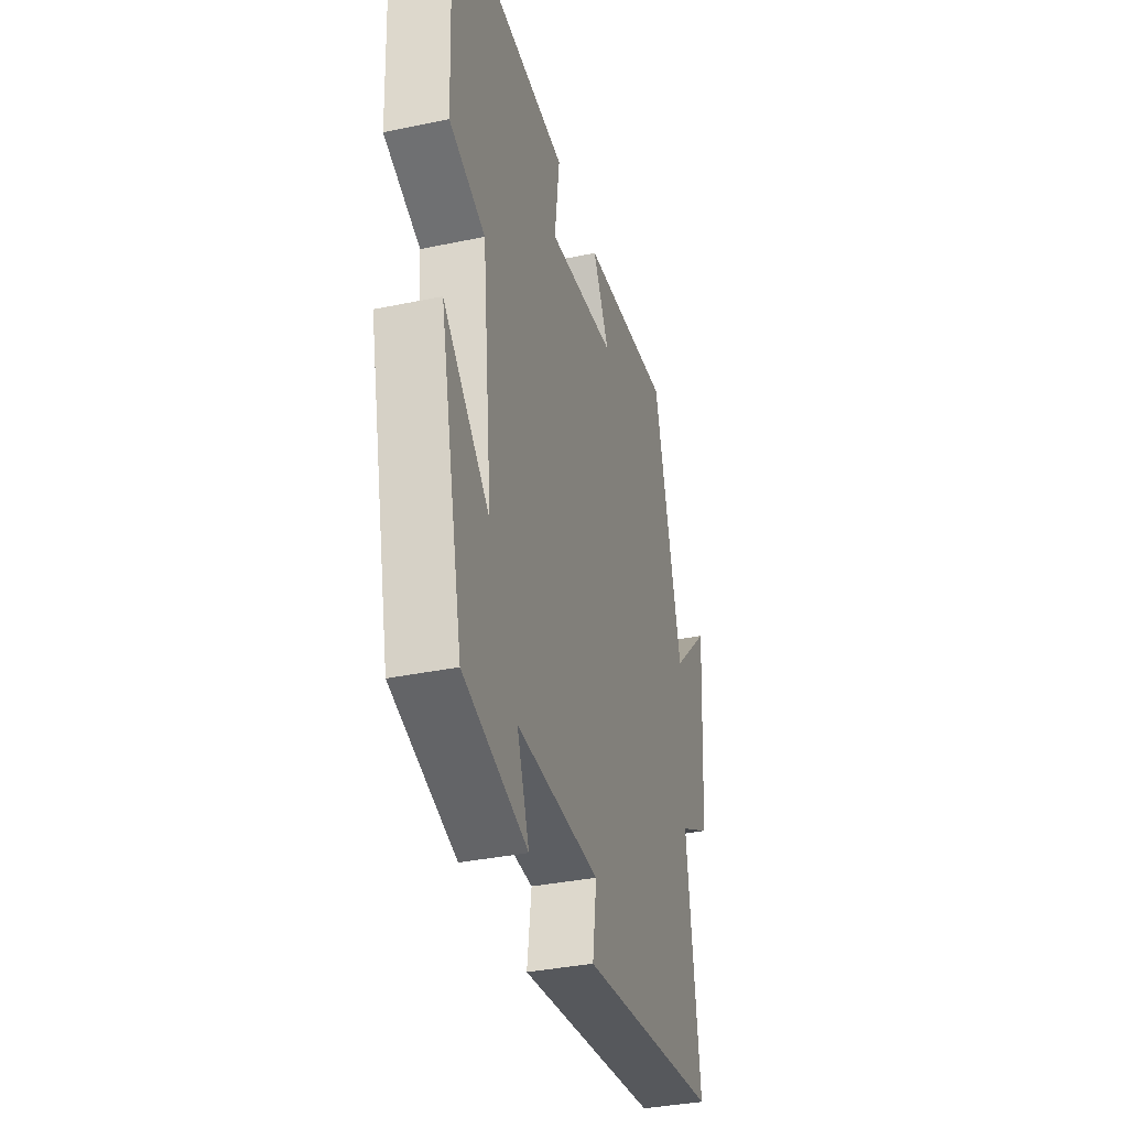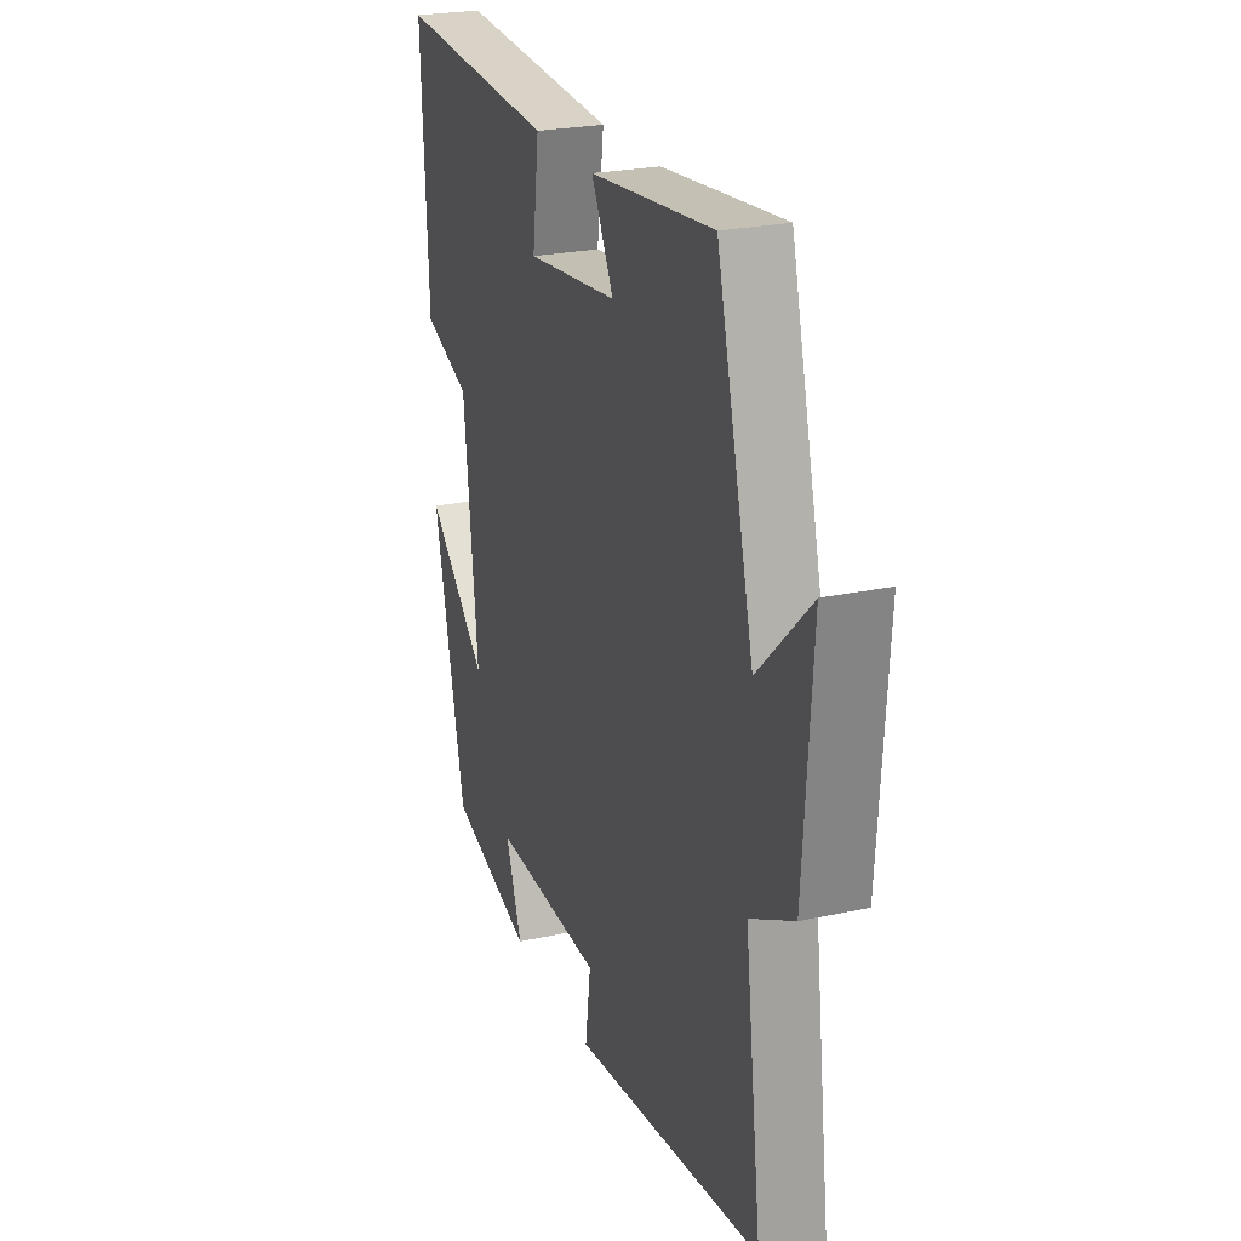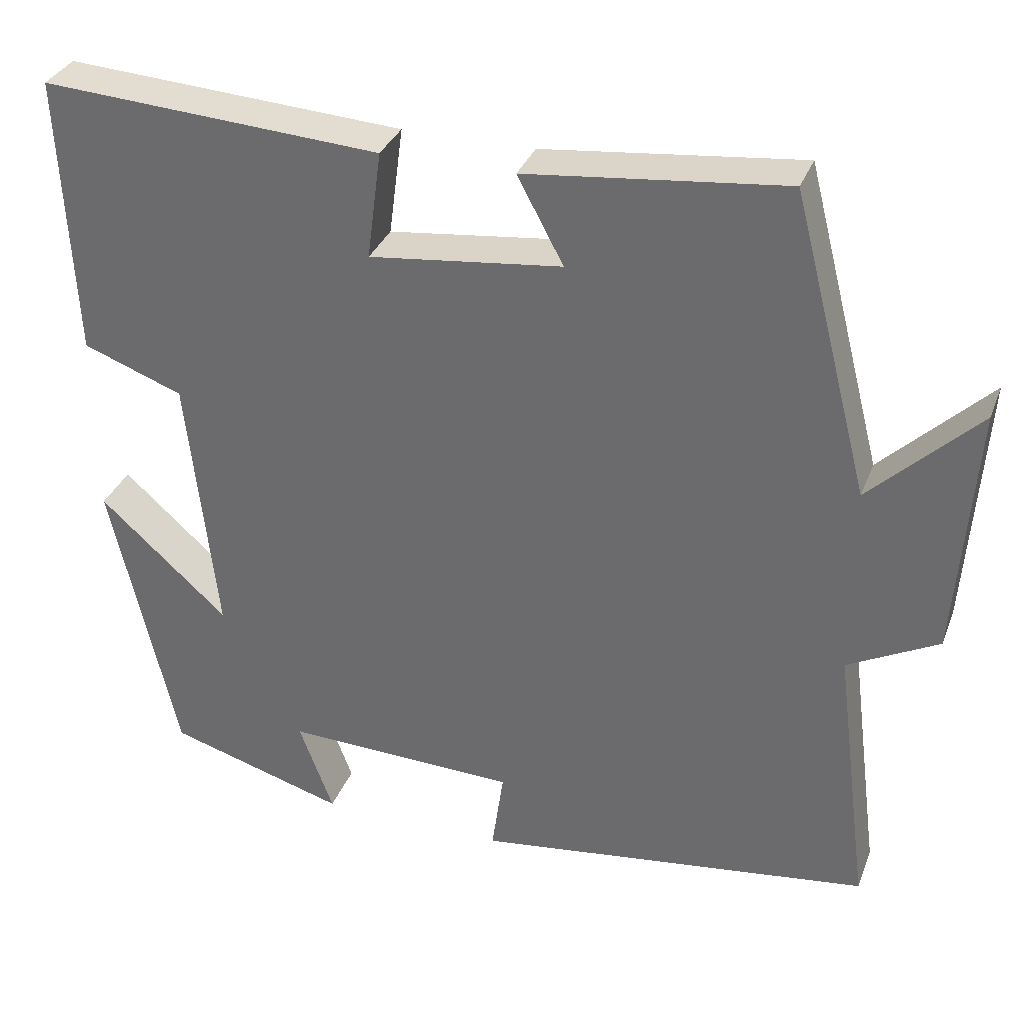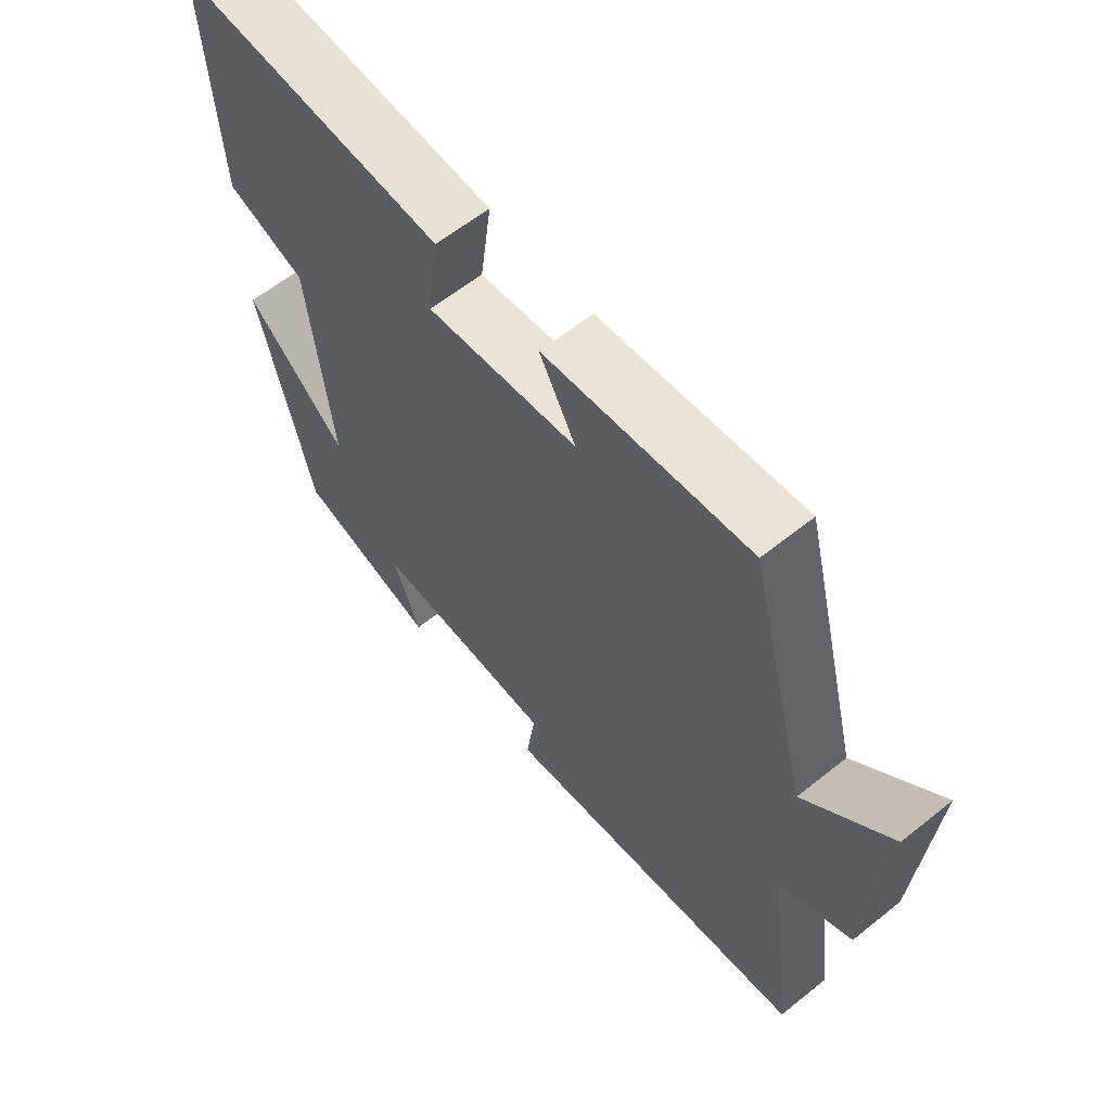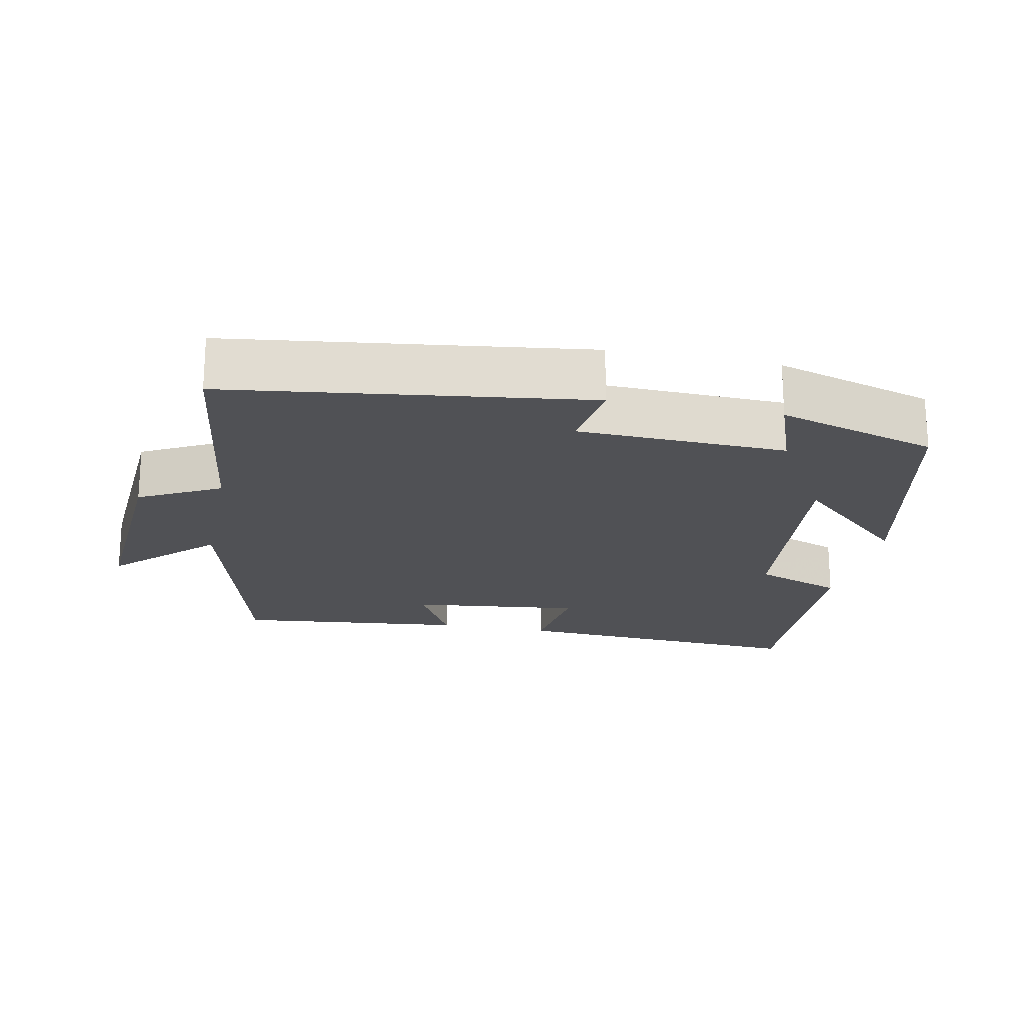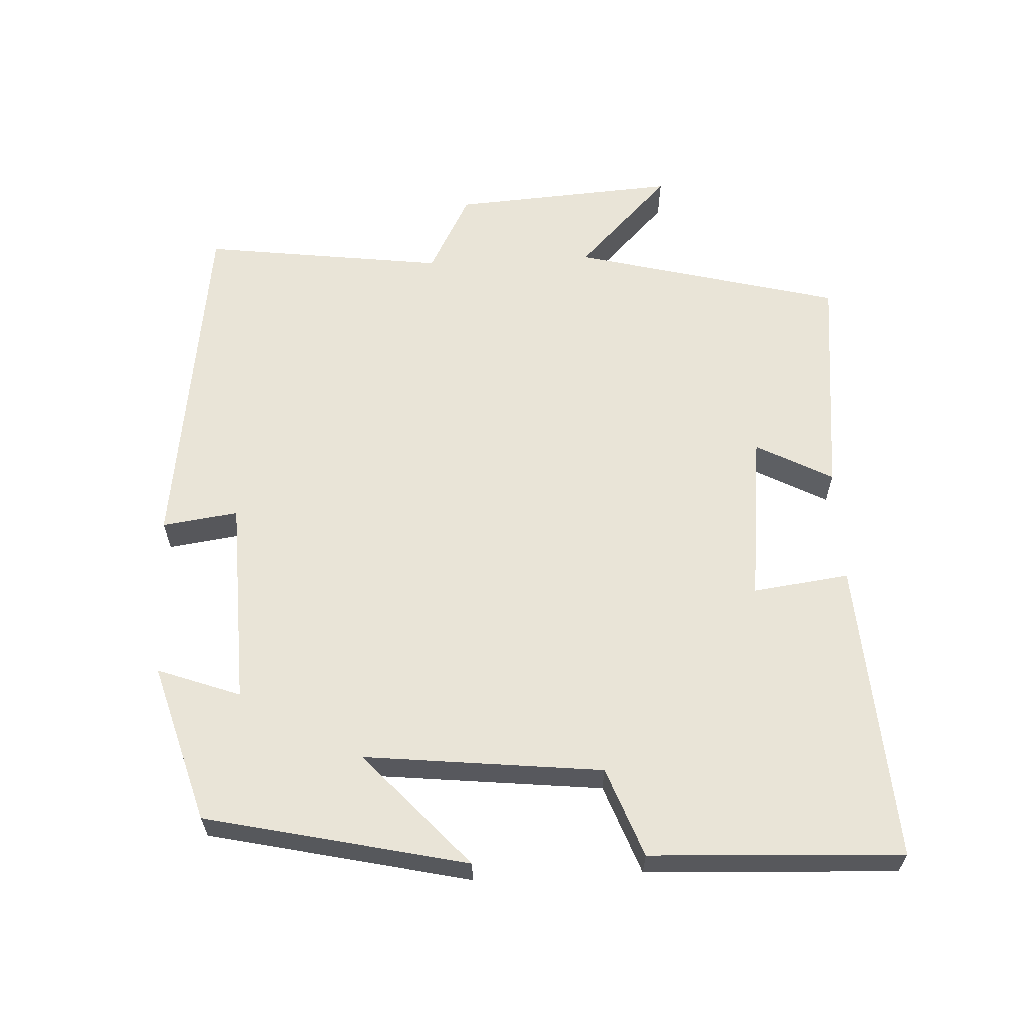
<metadata>
{"format":"obj","ext":"obj","renderer":"f3d","projection":"perspective","resolution":1024,"background":"white","views":[{"elev":-35.7,"azim":-74.6,"up":"+Z"},{"elev":24.4,"azim":70.2,"up":"+Z"},{"elev":33.3,"azim":19.1,"up":"+Z"},{"elev":61.2,"azim":50.8,"up":"+Z"},{"elev":-20.2,"azim":168.5,"up":"+Y"},{"elev":61.2,"azim":-92.8,"up":"+Y"}]}
</metadata>
<code>
v 0.545 0.07 -0.434
v 0.044 0.07 -0.5
v 0.059 0.07 -0.393
v -0.235 0.07 -0.383
v -0.192 0.07 -0.5
v -0.417 0.07 -0.433
v -0.5 0.07 -0.064
v -0.338 0.07 -0.211
v -0.374 0.07 0.125
v -0.5 0.07 0.172
v -0.516 0.07 0.527
v -0.089 0.07 0.5
v -0.107 0.07 0.364
v 0.135 0.07 0.392
v 0.077 0.07 0.5
v 0.402 0.07 0.535
v 0.5 0.07 0.157
v 0.636 0.07 0.289
v 0.614 0.07 -0.029
v 0.5 0.07 -0.089
v 0.545 0 -0.434
v 0.044 0 -0.5
v 0.059 0 -0.393
v -0.235 0 -0.383
v -0.192 0 -0.5
v -0.417 0 -0.433
v -0.5 0 -0.064
v -0.338 0 -0.211
v -0.374 0 0.125
v -0.5 0 0.172
v -0.516 0 0.527
v -0.089 0 0.5
v -0.107 0 0.364
v 0.135 0 0.392
v 0.077 0 0.5
v 0.402 0 0.535
v 0.5 0 0.157
v 0.636 0 0.289
v 0.614 0 -0.029
v 0.5 0 -0.089
f 17 18 19 20
f 16 17 20
f 15 16 20
f 14 15 20
f 13 14 20 1
f 11 12 13
f 10 11 13
f 9 10 13
f 8 9 13 1
f 6 7 8
f 5 6 8
f 4 5 8
f 3 4 8
f 3 8 1
f 1 2 3
f 40 39 38 37
f 40 37 36
f 40 36 35
f 40 35 34
f 21 40 34 33
f 33 32 31
f 33 31 30
f 33 30 29
f 21 33 29 28
f 28 27 26
f 28 26 25
f 28 25 24
f 28 24 23
f 21 28 23
f 23 22 21
f 1 21 22 2
f 2 22 23 3
f 3 23 24 4
f 4 24 25 5
f 5 25 26 6
f 6 26 27 7
f 7 27 28 8
f 8 28 29 9
f 9 29 30 10
f 10 30 31 11
f 11 31 32 12
f 12 32 33 13
f 13 33 34 14
f 14 34 35 15
f 15 35 36 16
f 16 36 37 17
f 17 37 38 18
f 18 38 39 19
f 19 39 40 20
f 20 40 21 1

</code>
